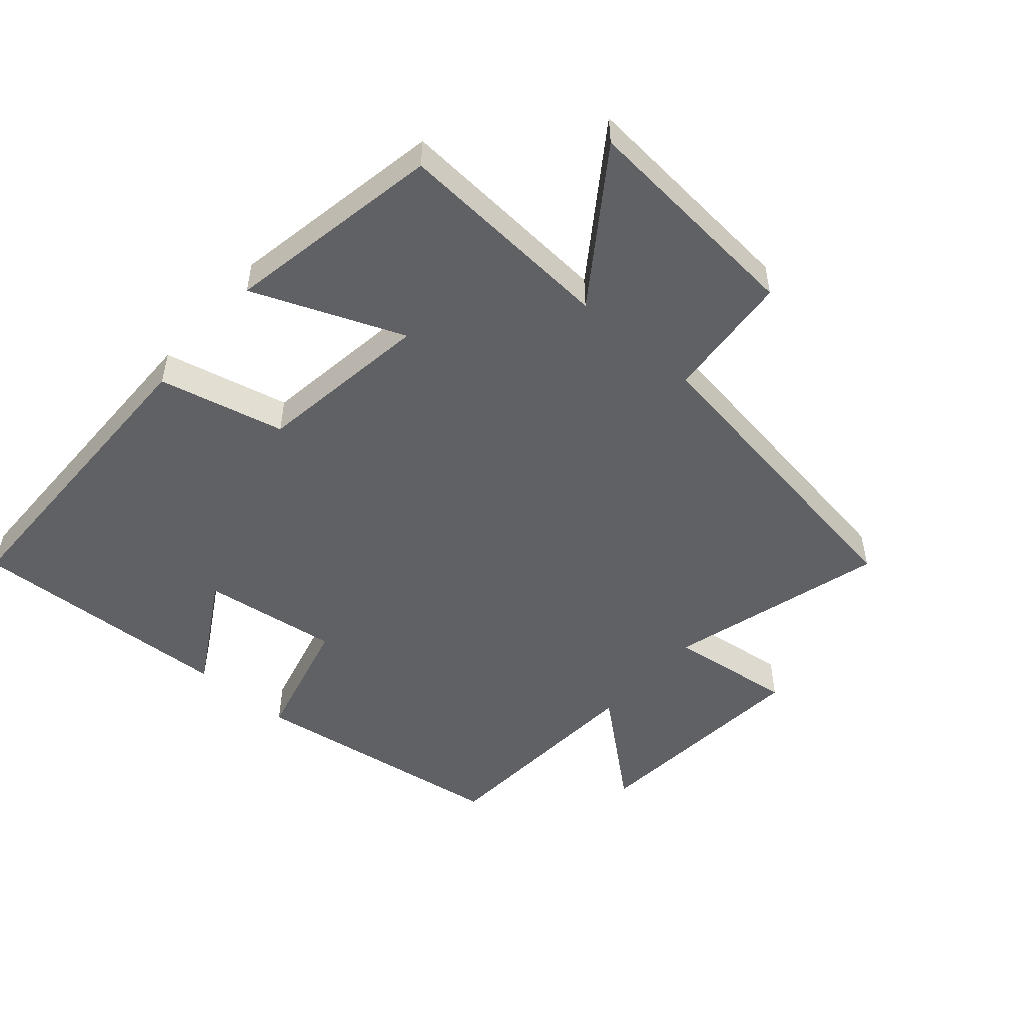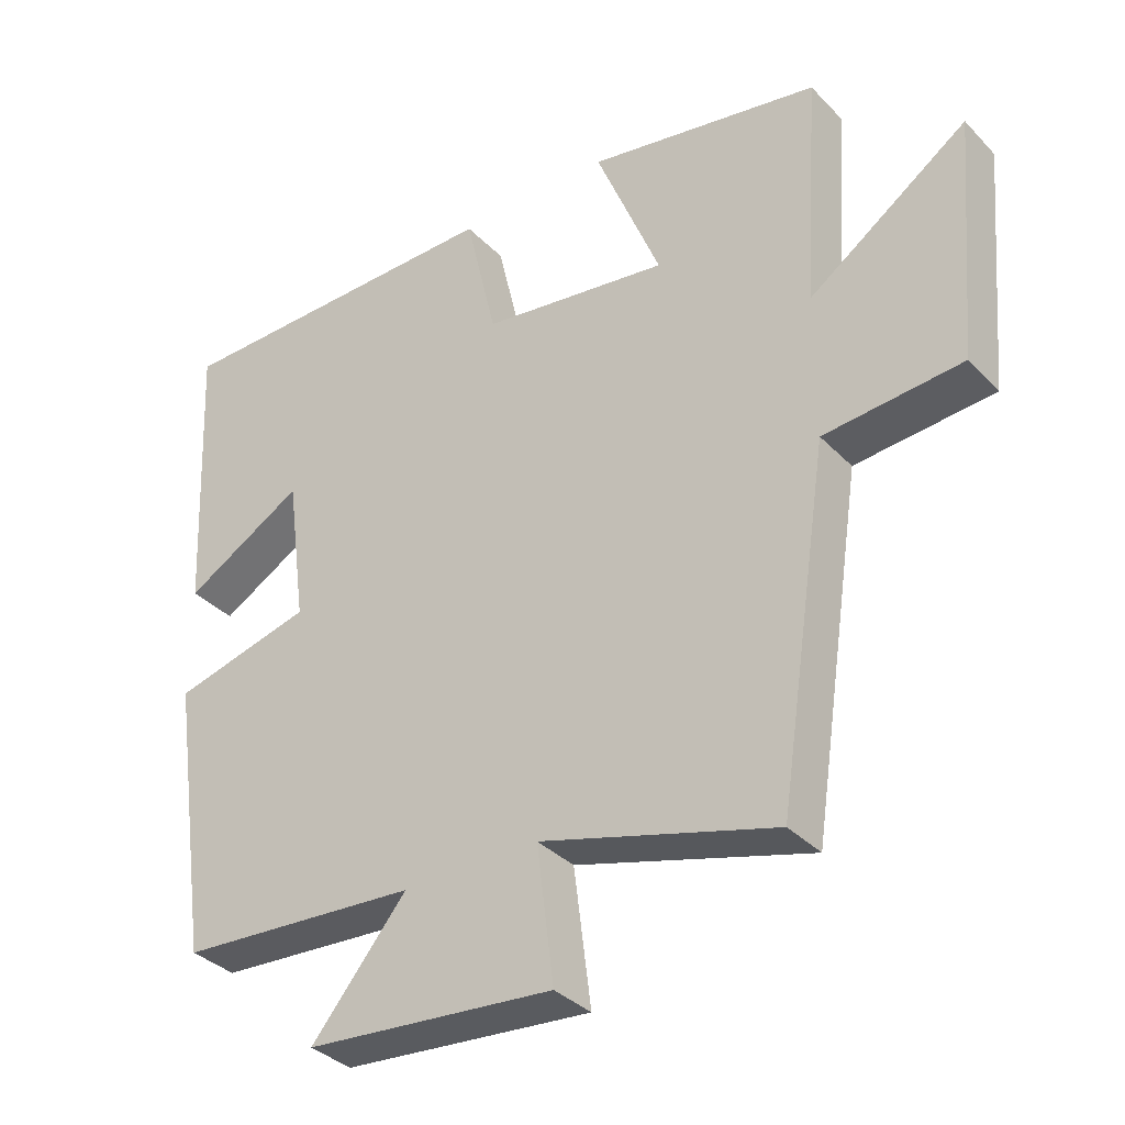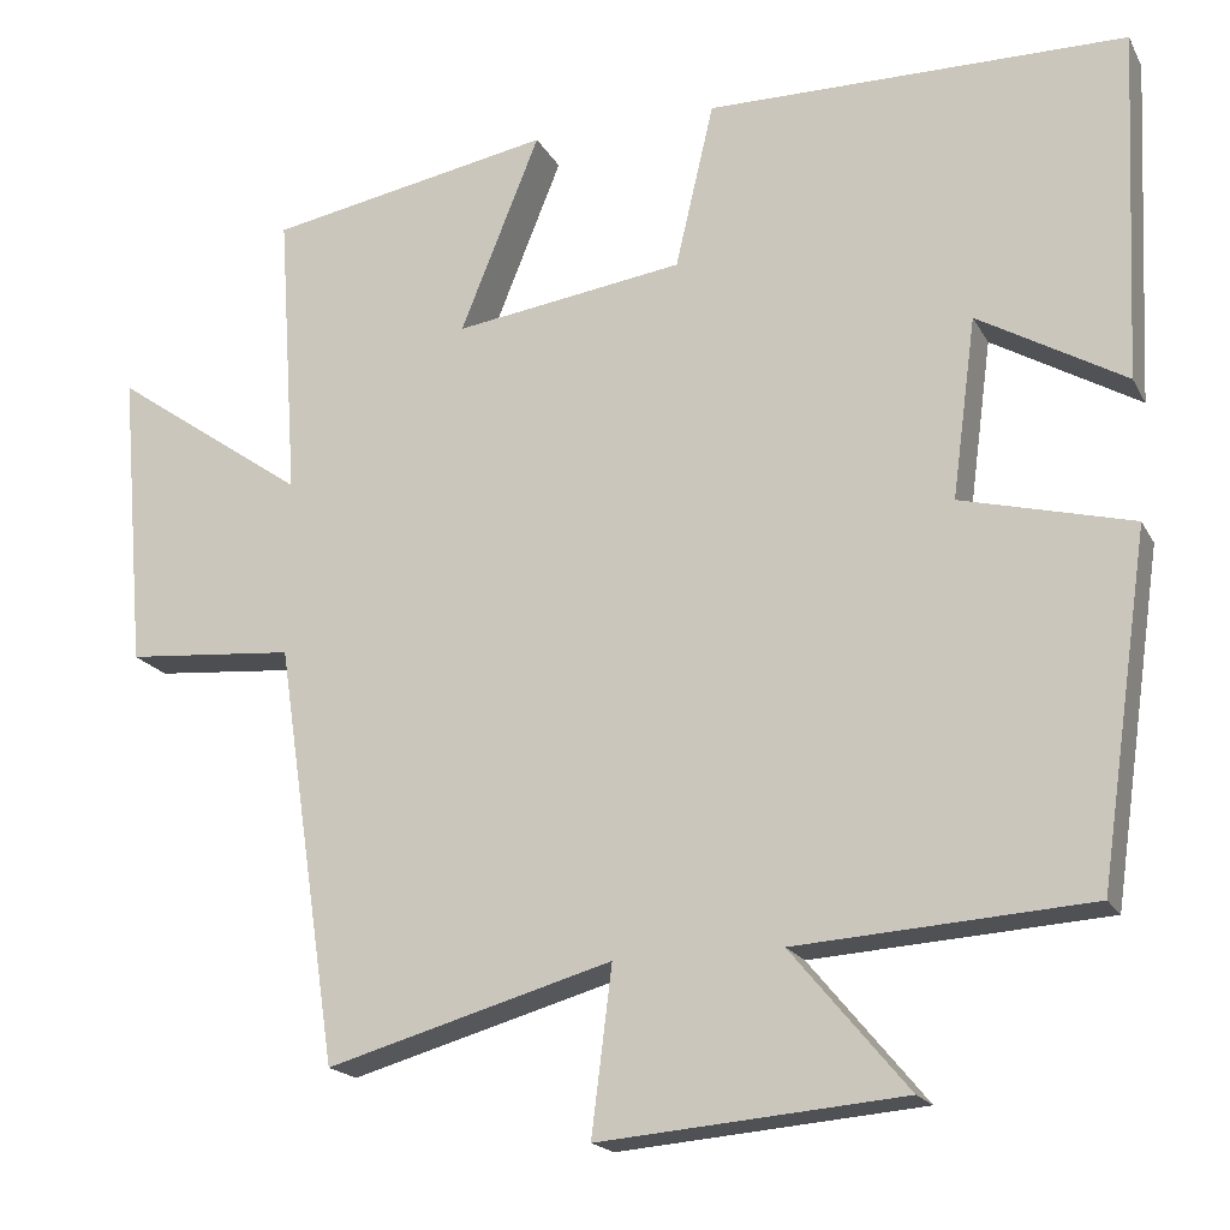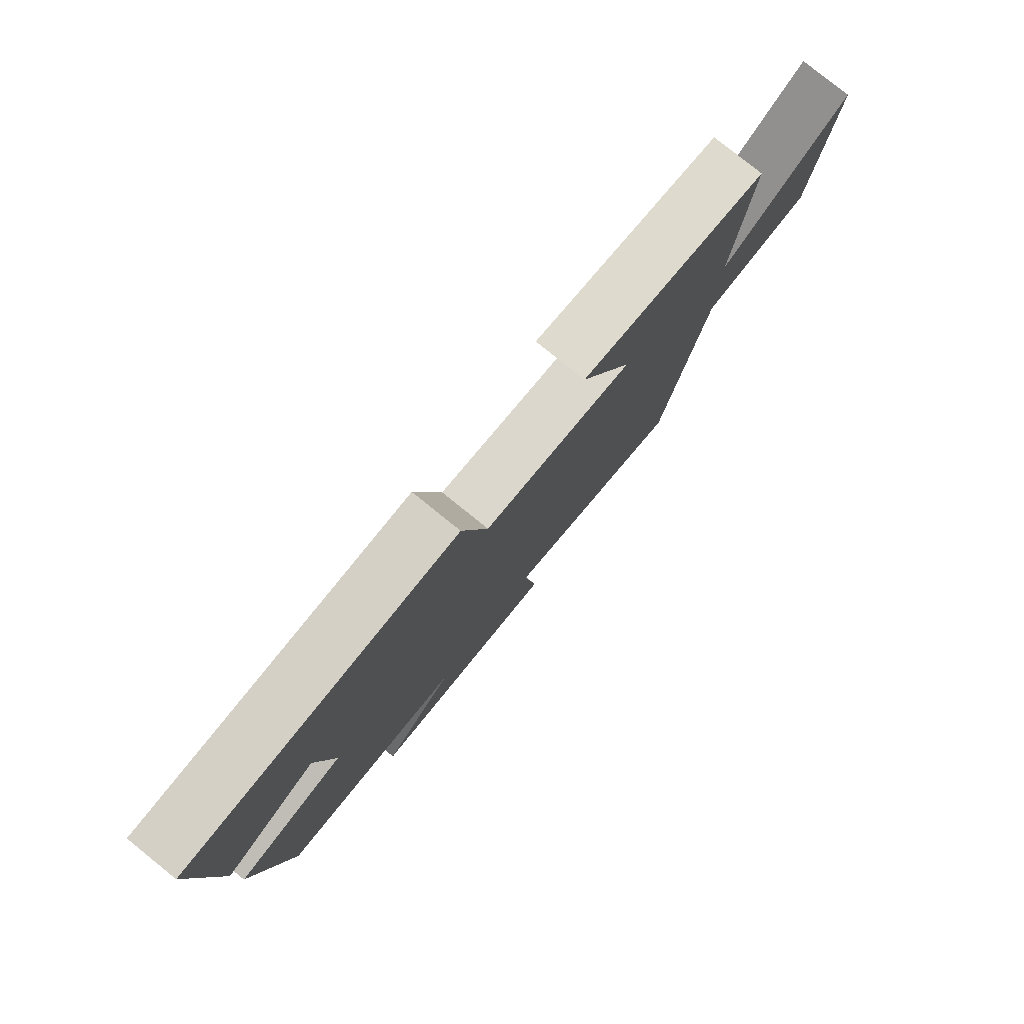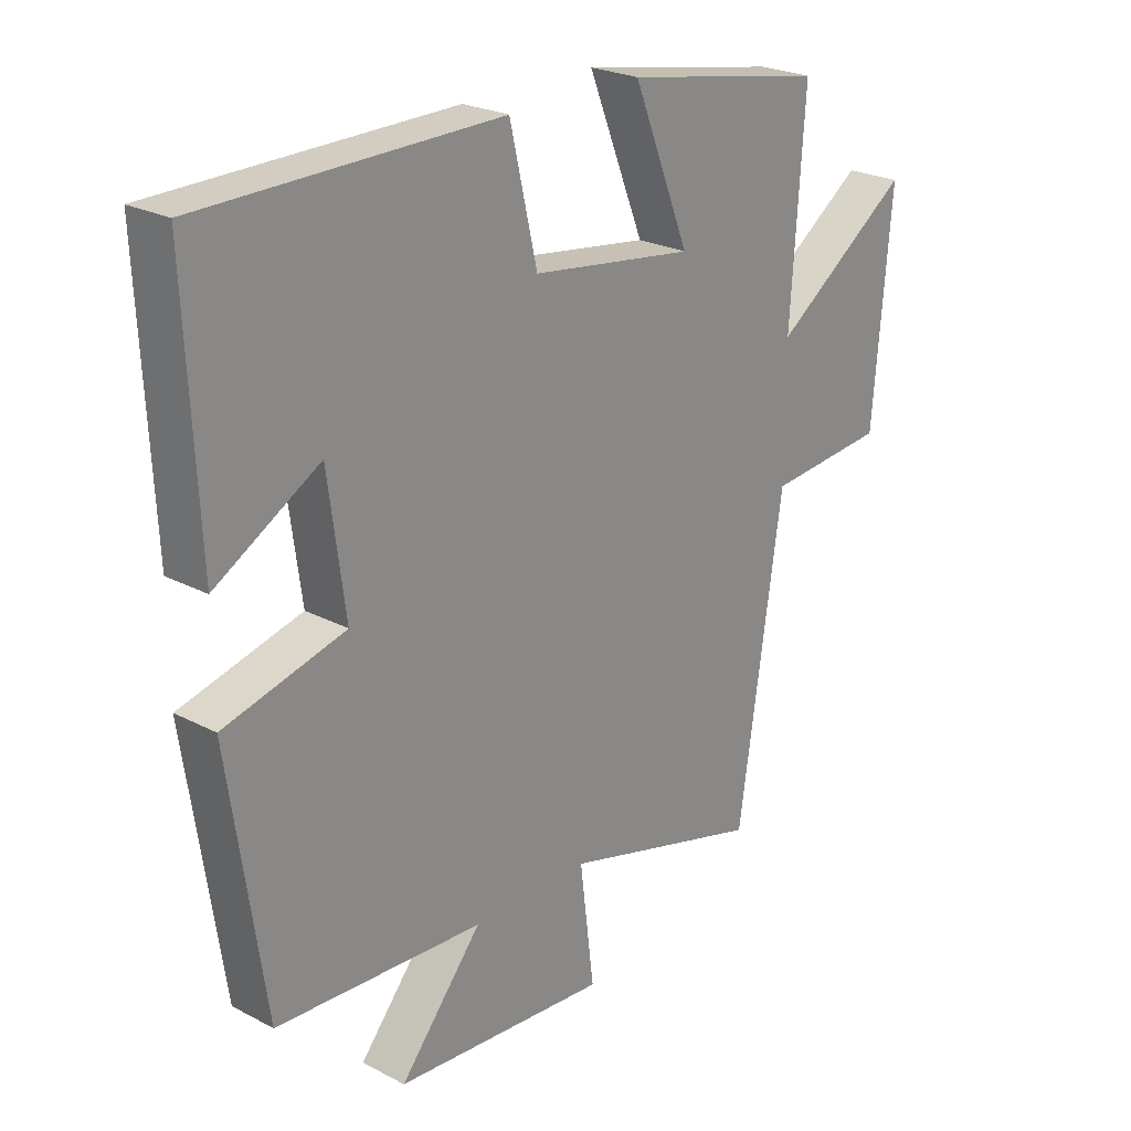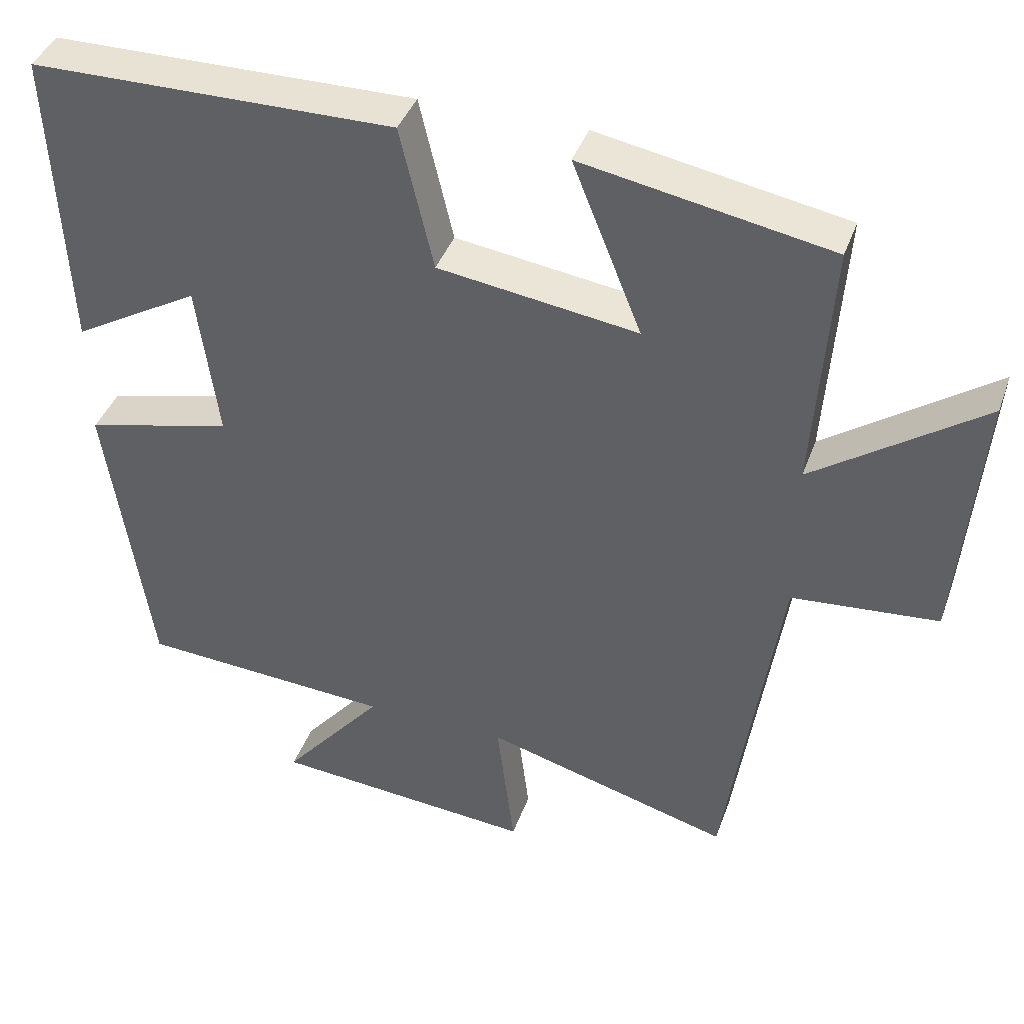
<metadata>
{"format":"obj","ext":"obj","renderer":"f3d","projection":"perspective","resolution":1024,"background":"white","views":[{"elev":-50.3,"azim":49.0,"up":"+Y"},{"elev":-35.0,"azim":36.9,"up":"+Z"},{"elev":-18.7,"azim":-159.3,"up":"+Z"},{"elev":80.0,"azim":-51.2,"up":"+Z"},{"elev":24.2,"azim":-49.0,"up":"+Z"},{"elev":40.4,"azim":18.9,"up":"+Z"}]}
</metadata>
<code>
v 0.427 0.07 -0.594
v 0.094 0.07 -0.5
v 0.118 0.07 -0.693
v -0.236 0.07 -0.663
v -0.1 0.07 -0.5
v -0.442 0.07 -0.478
v -0.5 0.07 -0.076
v -0.301 0.07 -0.025
v -0.329 0.07 0.185
v -0.5 0.07 0.086
v -0.519 0.07 0.495
v -0.03 0.07 0.5
v 0.015 0.07 0.307
v 0.283 0.07 0.269
v 0.19 0.07 0.5
v 0.523 0.07 0.439
v 0.5 0.07 0.102
v 0.727 0.07 0.261
v 0.697 0.07 -0.089
v 0.5 0.07 -0.106
v 0.427 0 -0.594
v 0.094 0 -0.5
v 0.118 0 -0.693
v -0.236 0 -0.663
v -0.1 0 -0.5
v -0.442 0 -0.478
v -0.5 0 -0.076
v -0.301 0 -0.025
v -0.329 0 0.185
v -0.5 0 0.086
v -0.519 0 0.495
v -0.03 0 0.5
v 0.015 0 0.307
v 0.283 0 0.269
v 0.19 0 0.5
v 0.523 0 0.439
v 0.5 0 0.102
v 0.727 0 0.261
v 0.697 0 -0.089
v 0.5 0 -0.106
f 17 18 19 20
f 17 20 1 2
f 14 15 16 17
f 13 14 17 2
f 12 13 2
f 9 10 11 12
f 8 9 12 2
f 5 6 7 8
f 5 8 2 3
f 3 4 5
f 40 39 38 37
f 22 21 40 37
f 37 36 35 34
f 22 37 34 33
f 22 33 32
f 32 31 30 29
f 22 32 29 28
f 28 27 26 25
f 23 22 28 25
f 25 24 23
f 1 21 22 2
f 2 22 23 3
f 3 23 24 4
f 4 24 25 5
f 5 25 26 6
f 6 26 27 7
f 7 27 28 8
f 8 28 29 9
f 9 29 30 10
f 10 30 31 11
f 11 31 32 12
f 12 32 33 13
f 13 33 34 14
f 14 34 35 15
f 15 35 36 16
f 16 36 37 17
f 17 37 38 18
f 18 38 39 19
f 19 39 40 20
f 20 40 21 1

</code>
